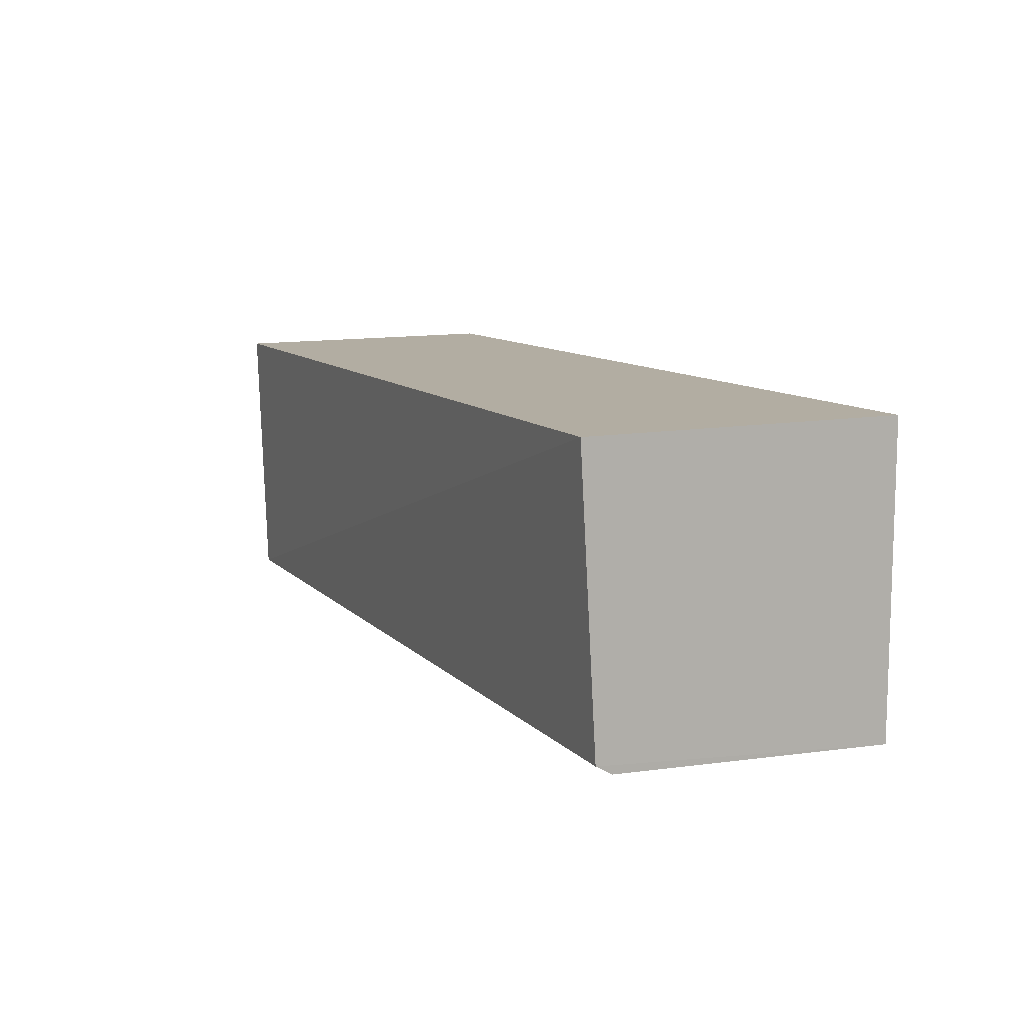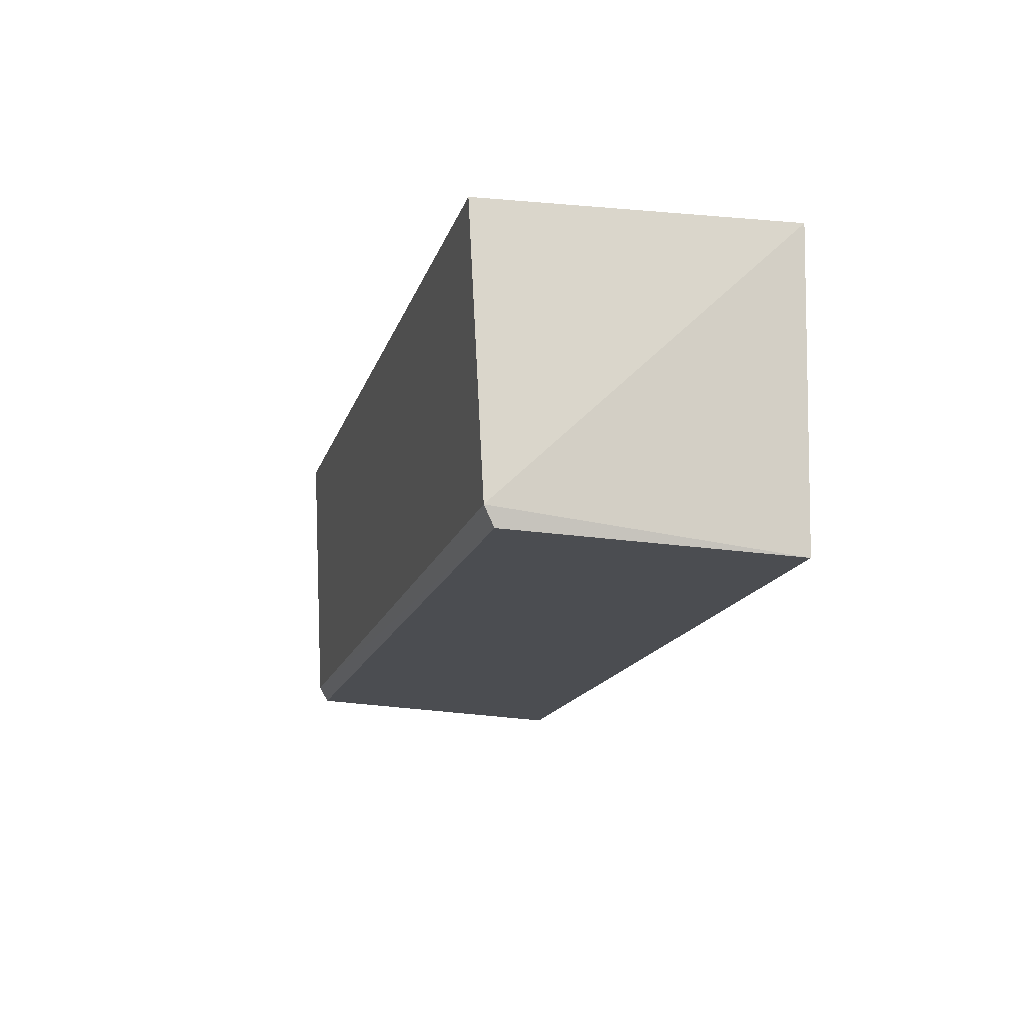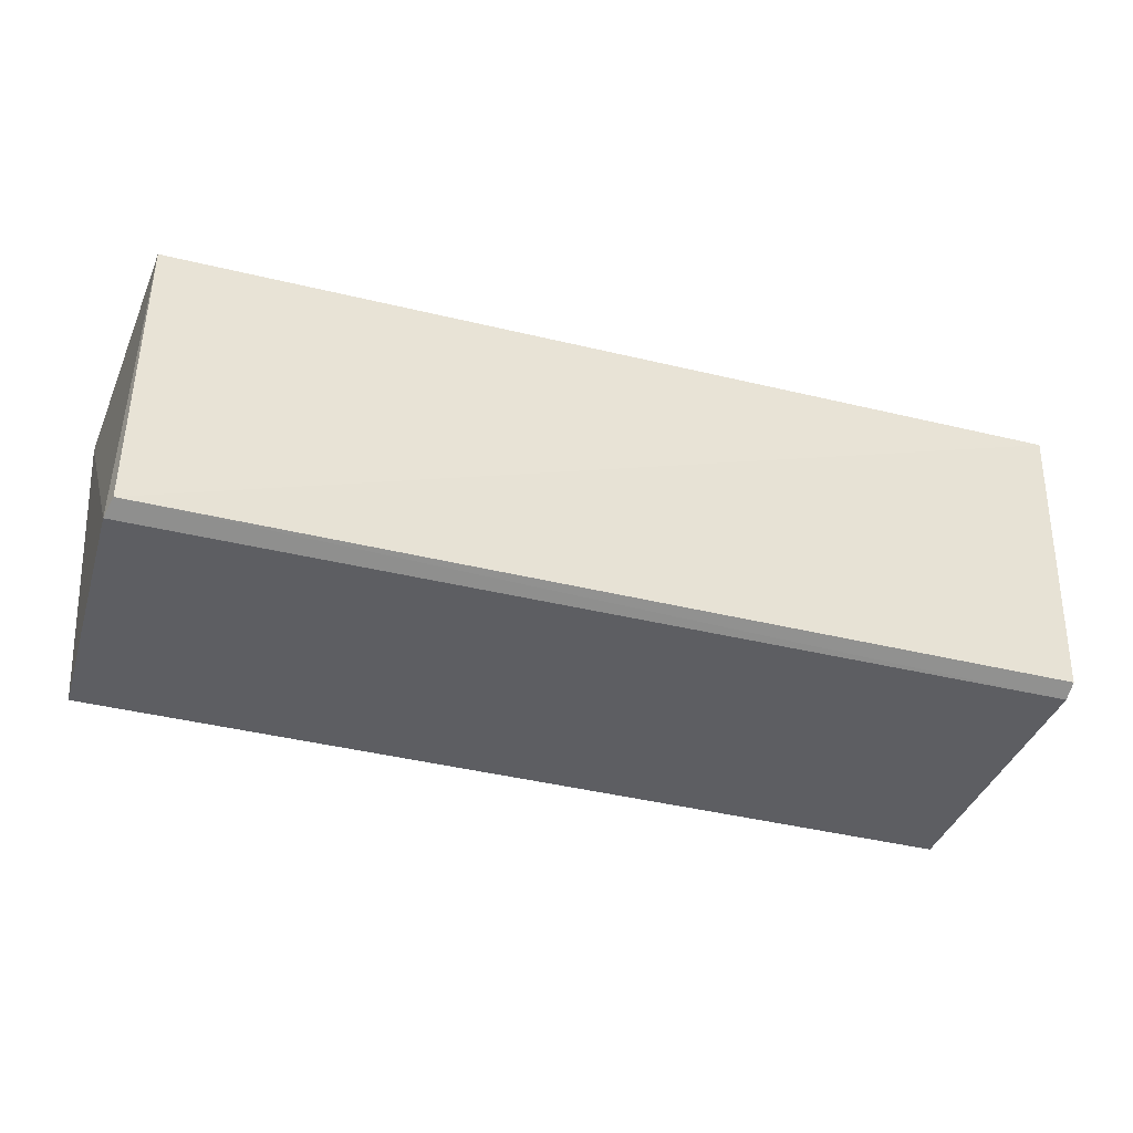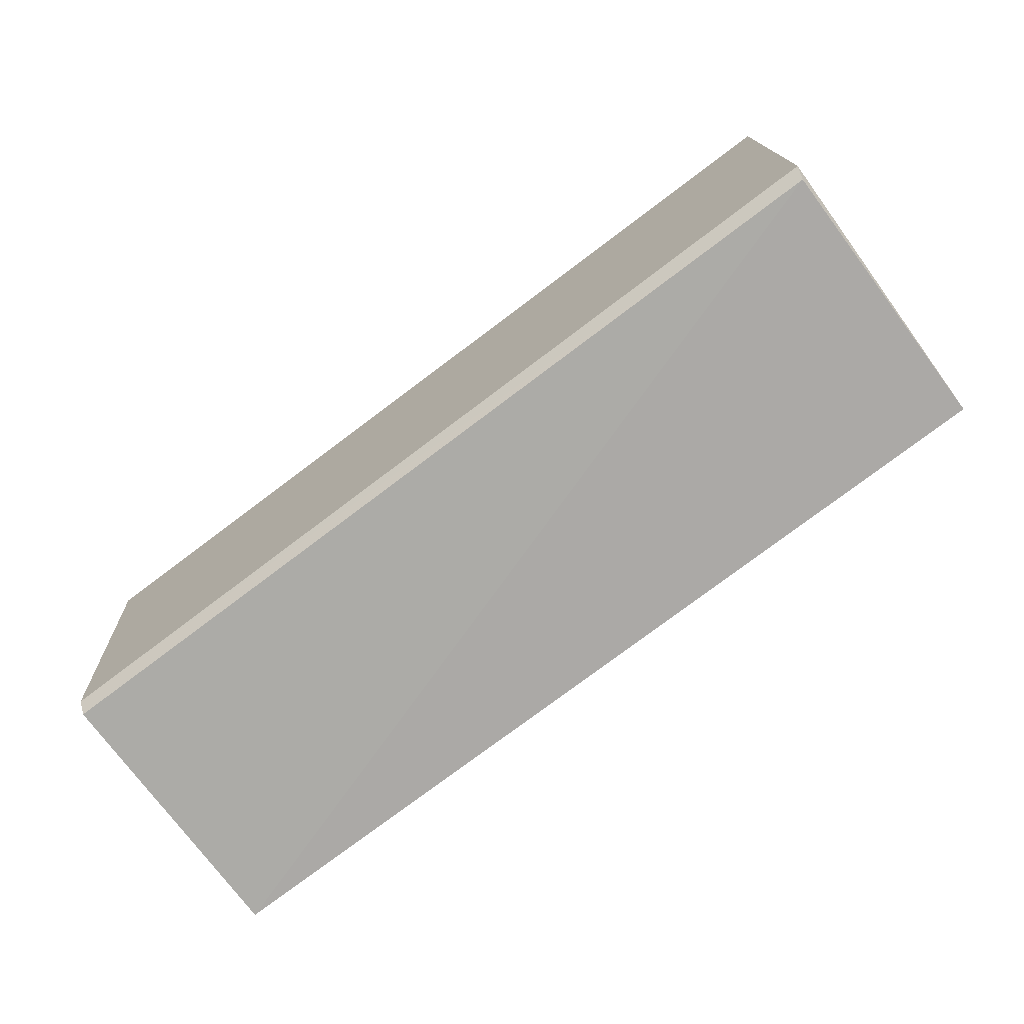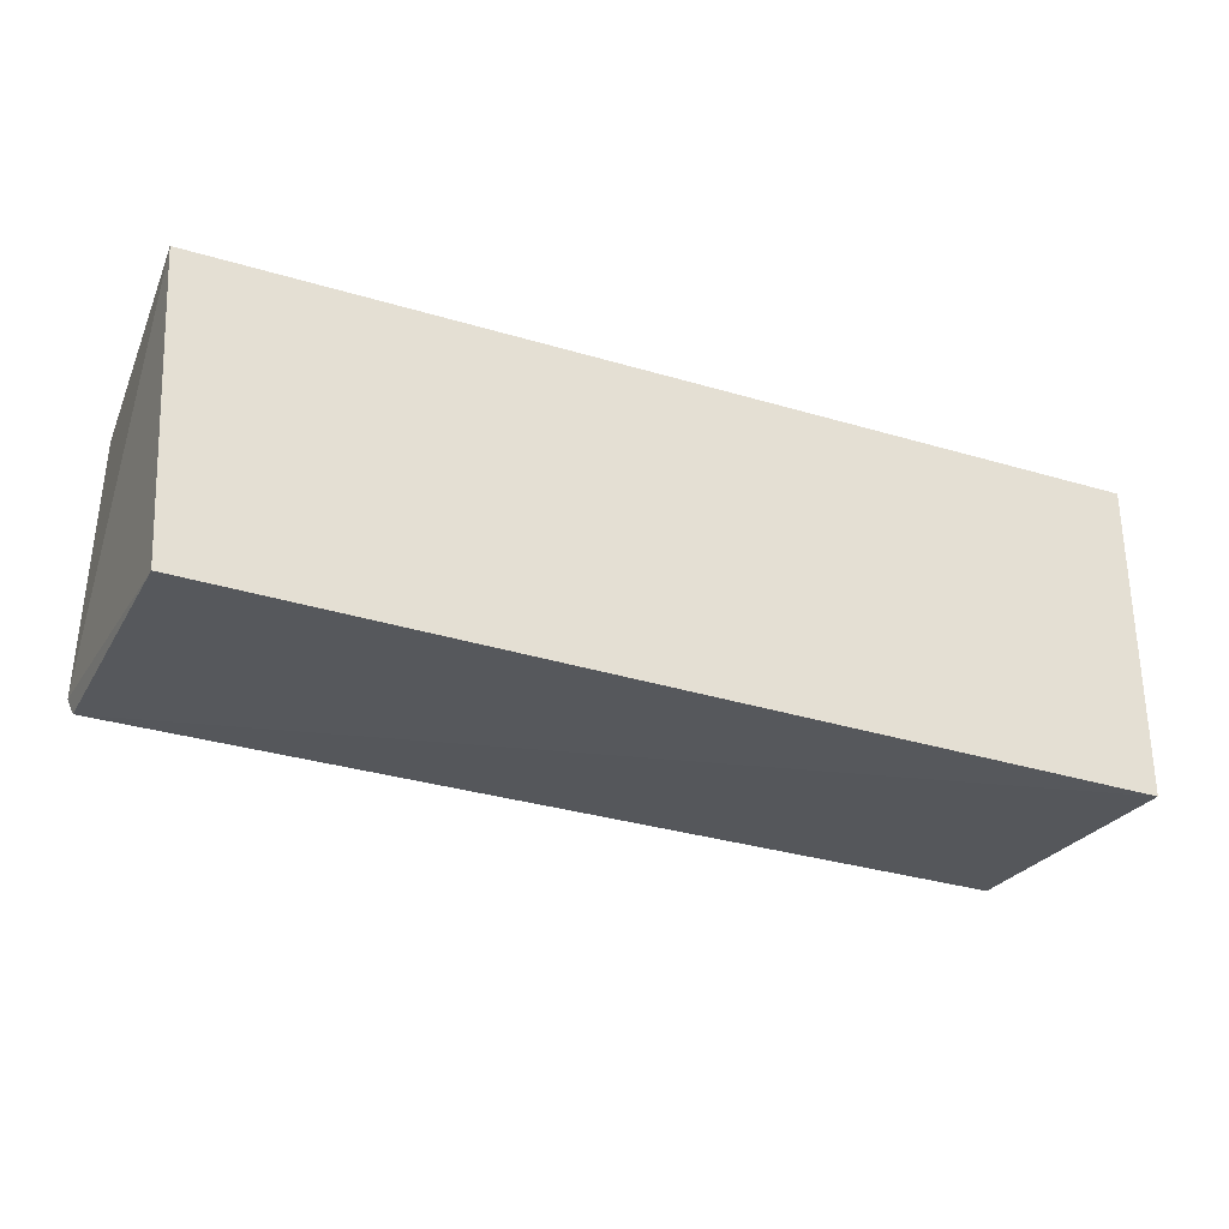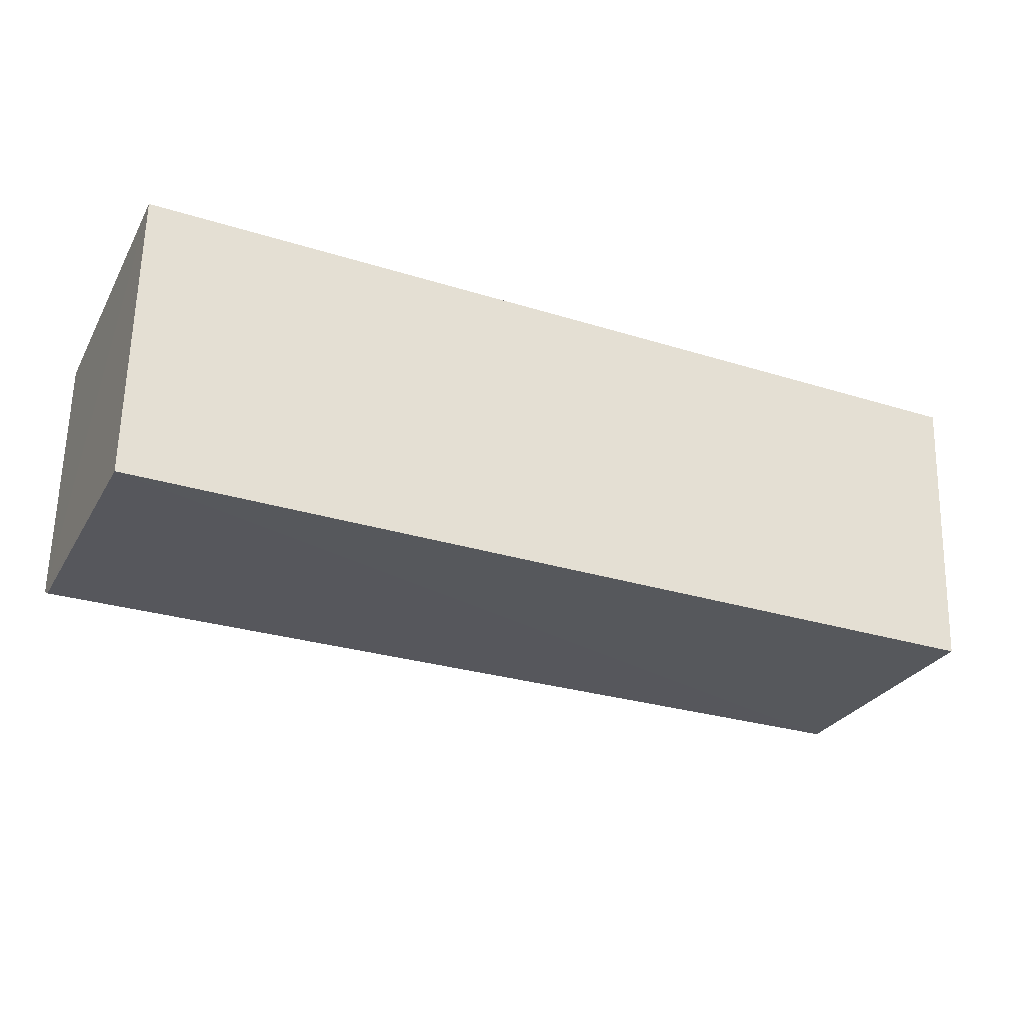
<metadata>
{"format":"obj","ext":"obj","renderer":"f3d","projection":"perspective","resolution":1024,"background":"white","views":[{"elev":10.6,"azim":64.3,"up":"+Z"},{"elev":-14.5,"azim":-104.1,"up":"+Y"},{"elev":-36.6,"azim":-18.6,"up":"+Z"},{"elev":-73.5,"azim":-142.7,"up":"+Y"},{"elev":-29.5,"azim":-23.8,"up":"+Y"},{"elev":-30.1,"azim":155.6,"up":"+Z"}]}
</metadata>
<code>
v 0.02284 0.001538 0.02087
v 0.02283 -0.02012 0.02088
v 0.02283 0.001554 0.0001646
v -0.03854 0.001542 0.0003346
v -0.03977 0.001543 0.02088
v 0.02291 -0.01904 0.001736
v -0.03865 -0.01897 0.02088
v 0.0229 -0.01792 0.001084
v -0.0391 -0.01712 0.001197
v -0.03878 -0.01837 0.001895
f 5 2 1
f 5 1 3
f 5 3 4
f 6 1 2
f 6 3 1
f 7 2 5
f 8 3 6
f 9 7 5
f 9 5 4
f 9 4 3
f 9 3 8
f 10 6 2
f 10 2 7
f 10 7 9
f 10 9 8
f 10 8 6

</code>
